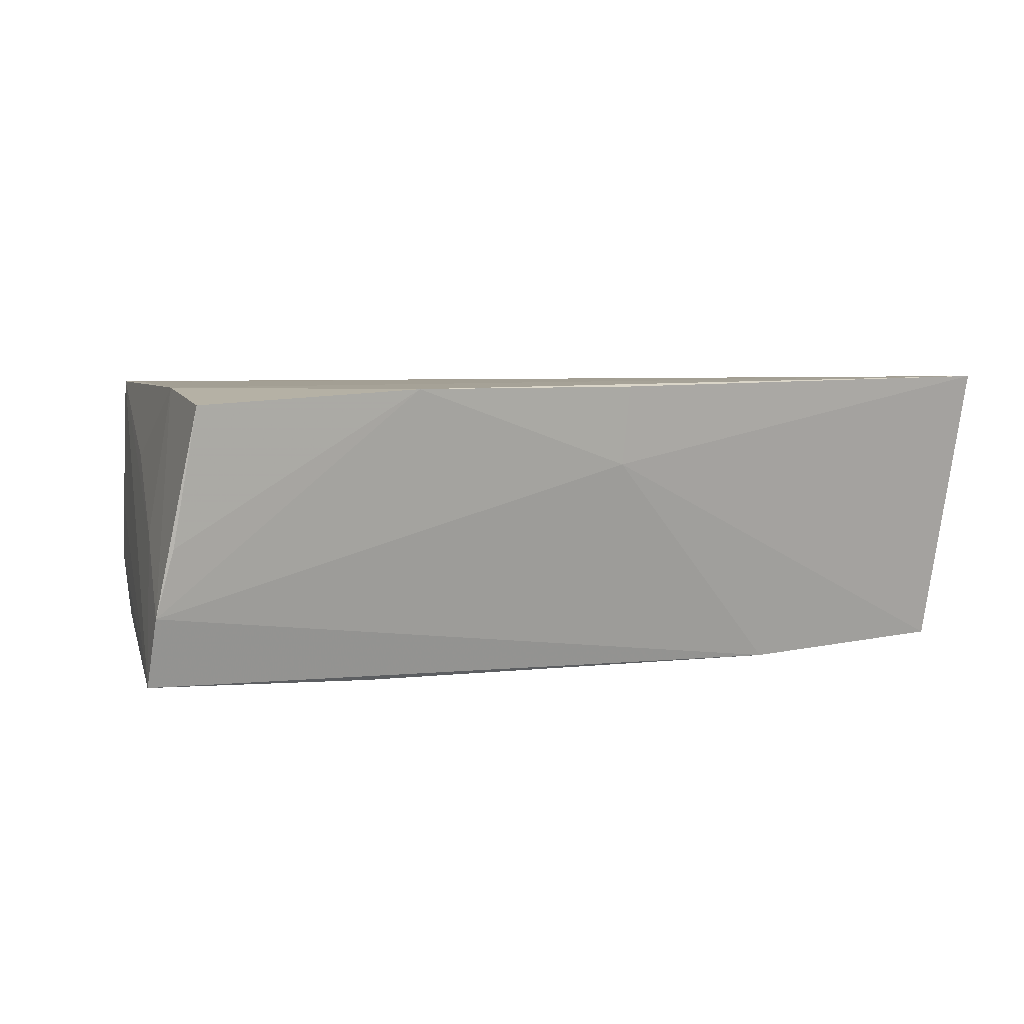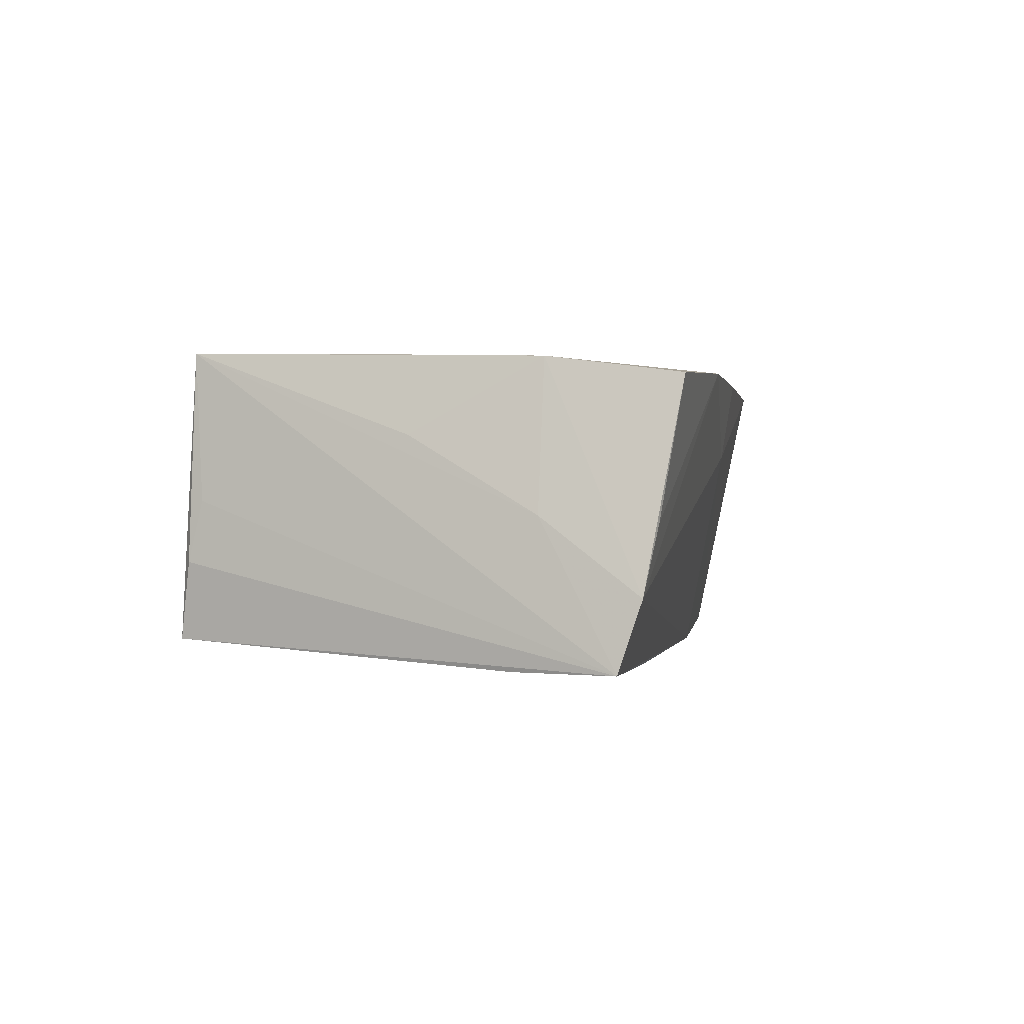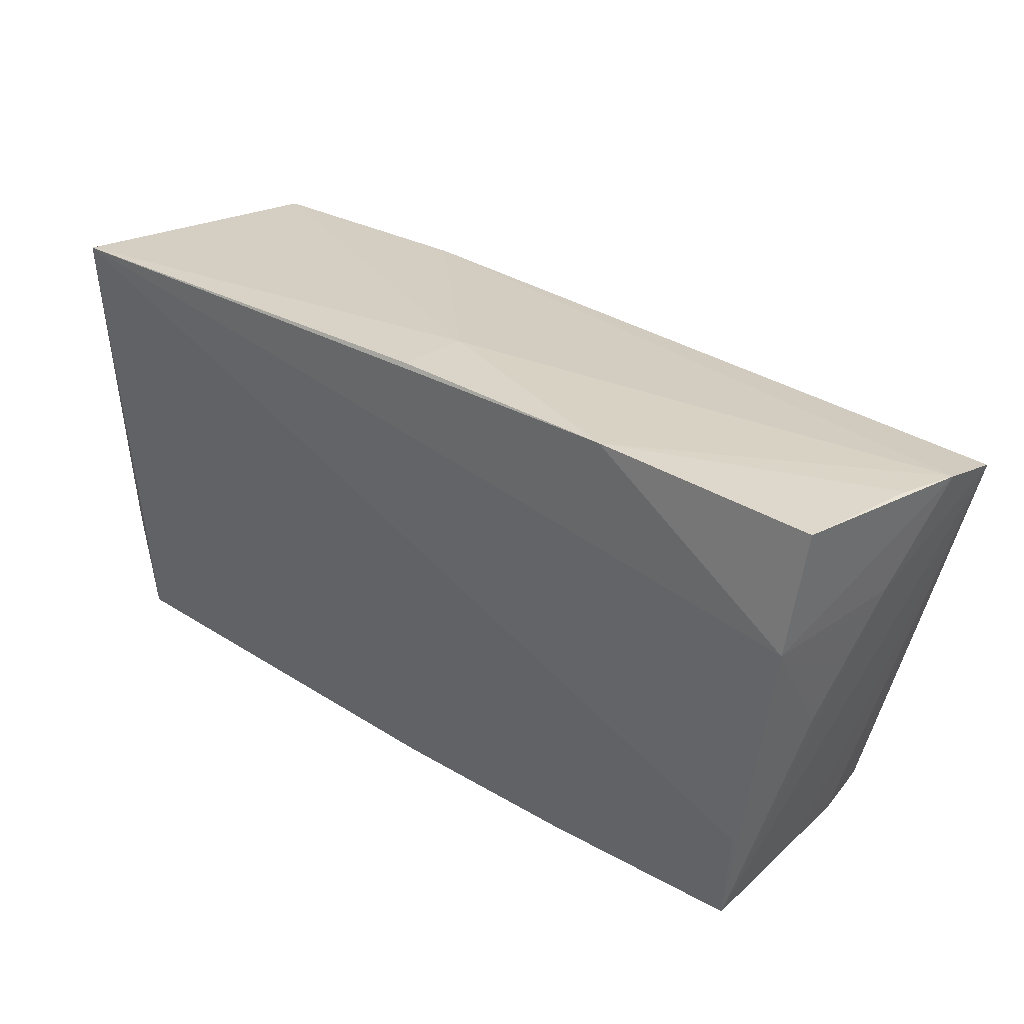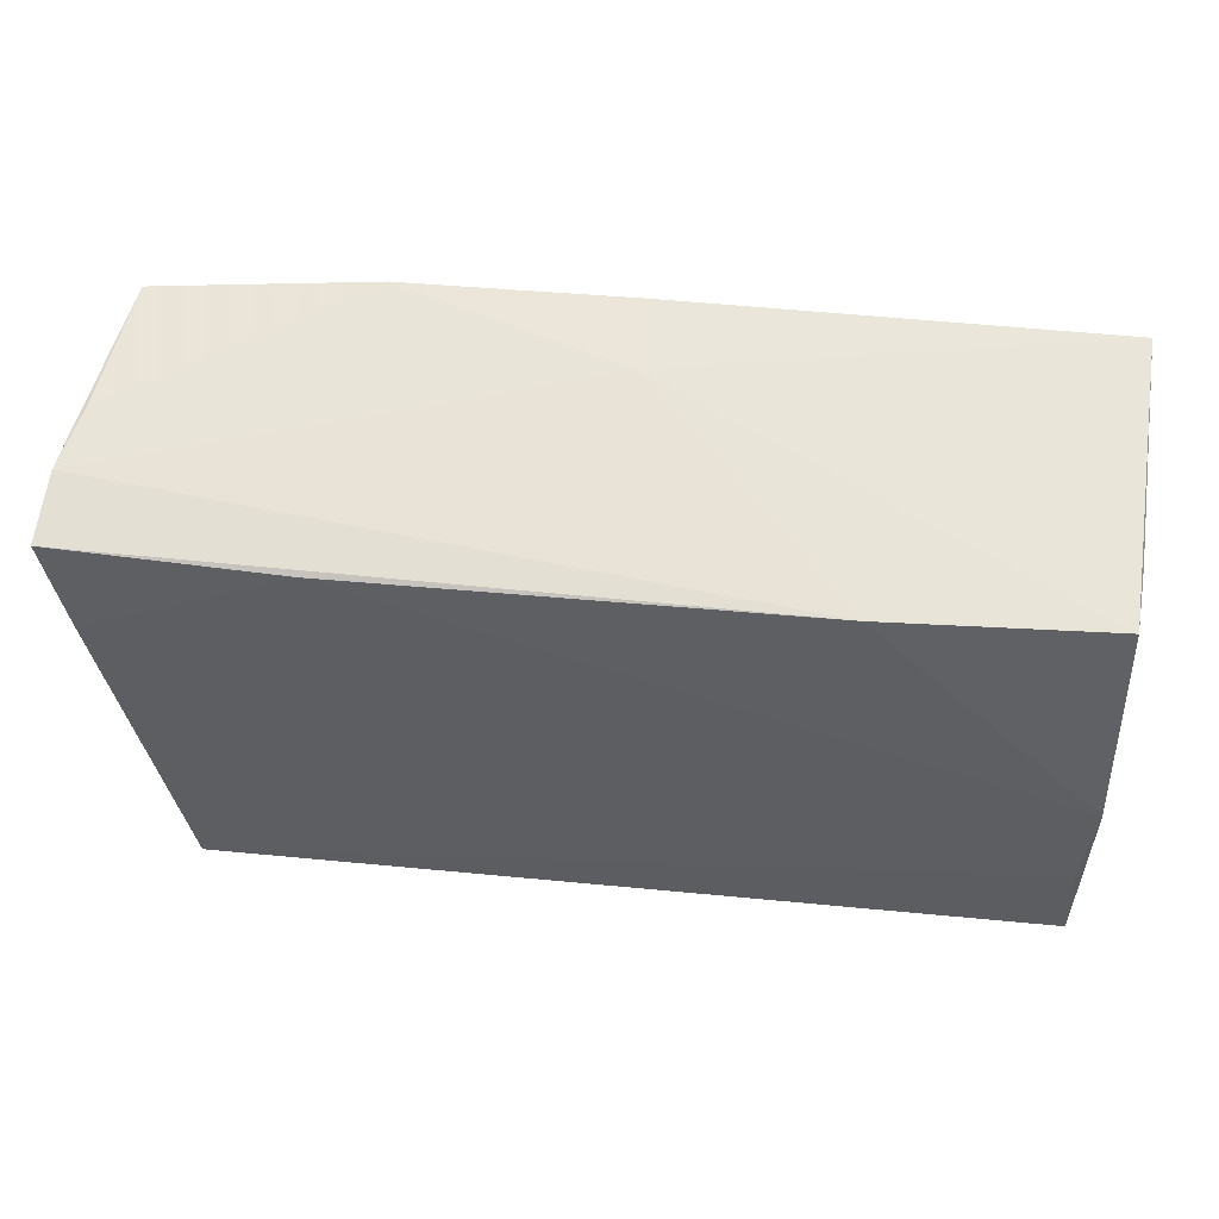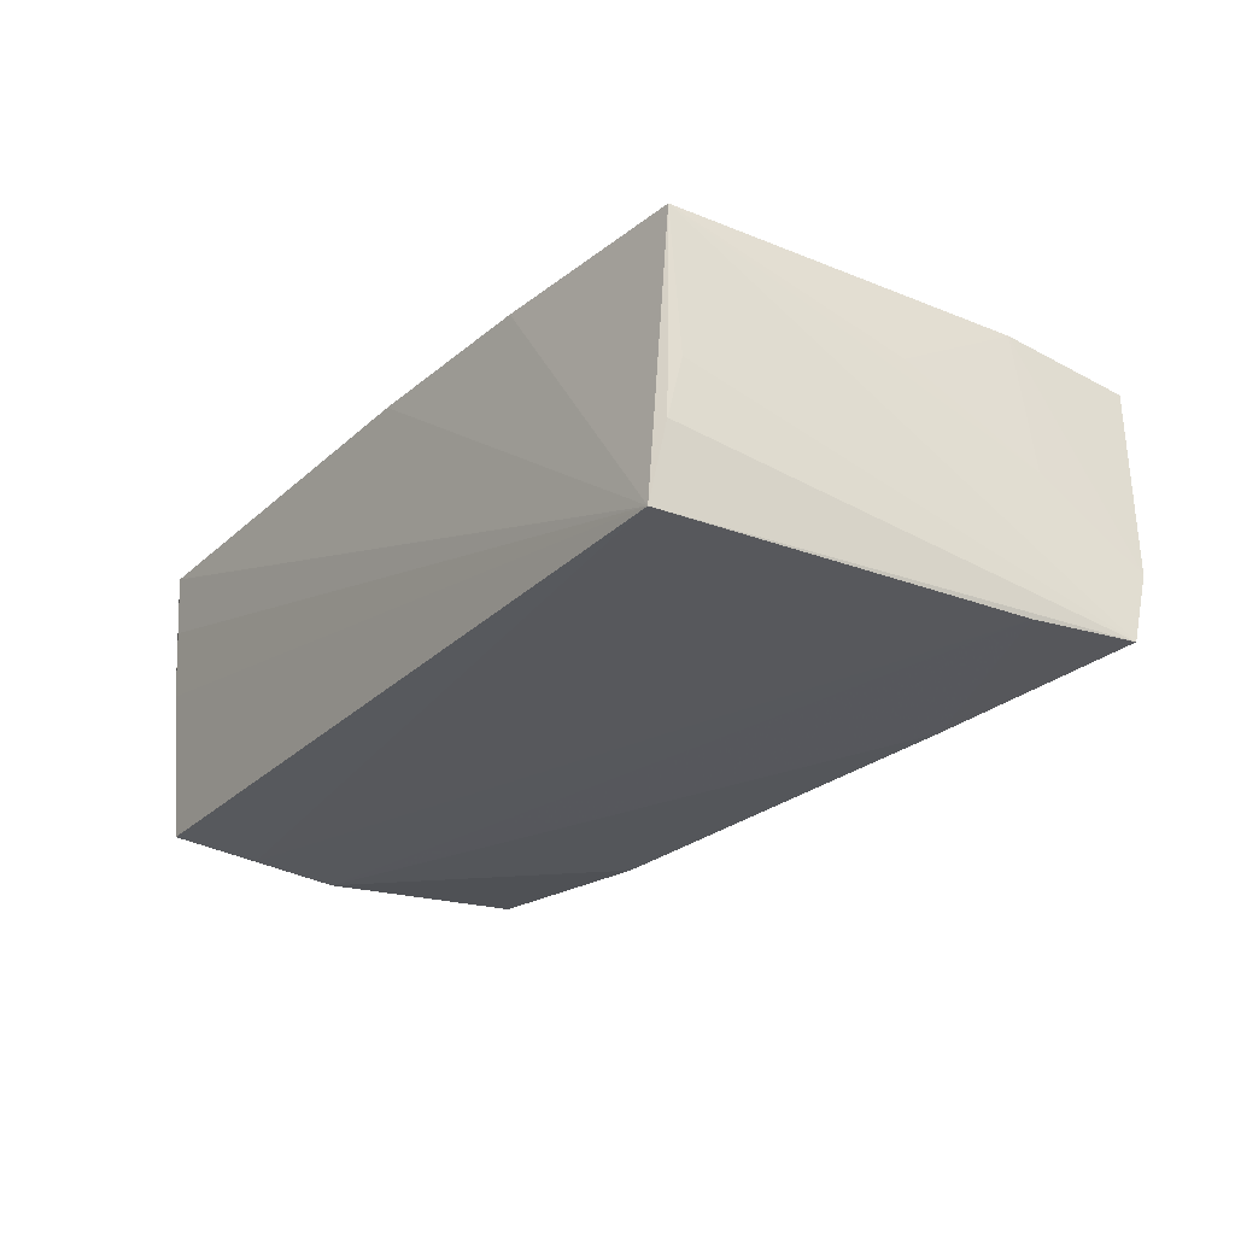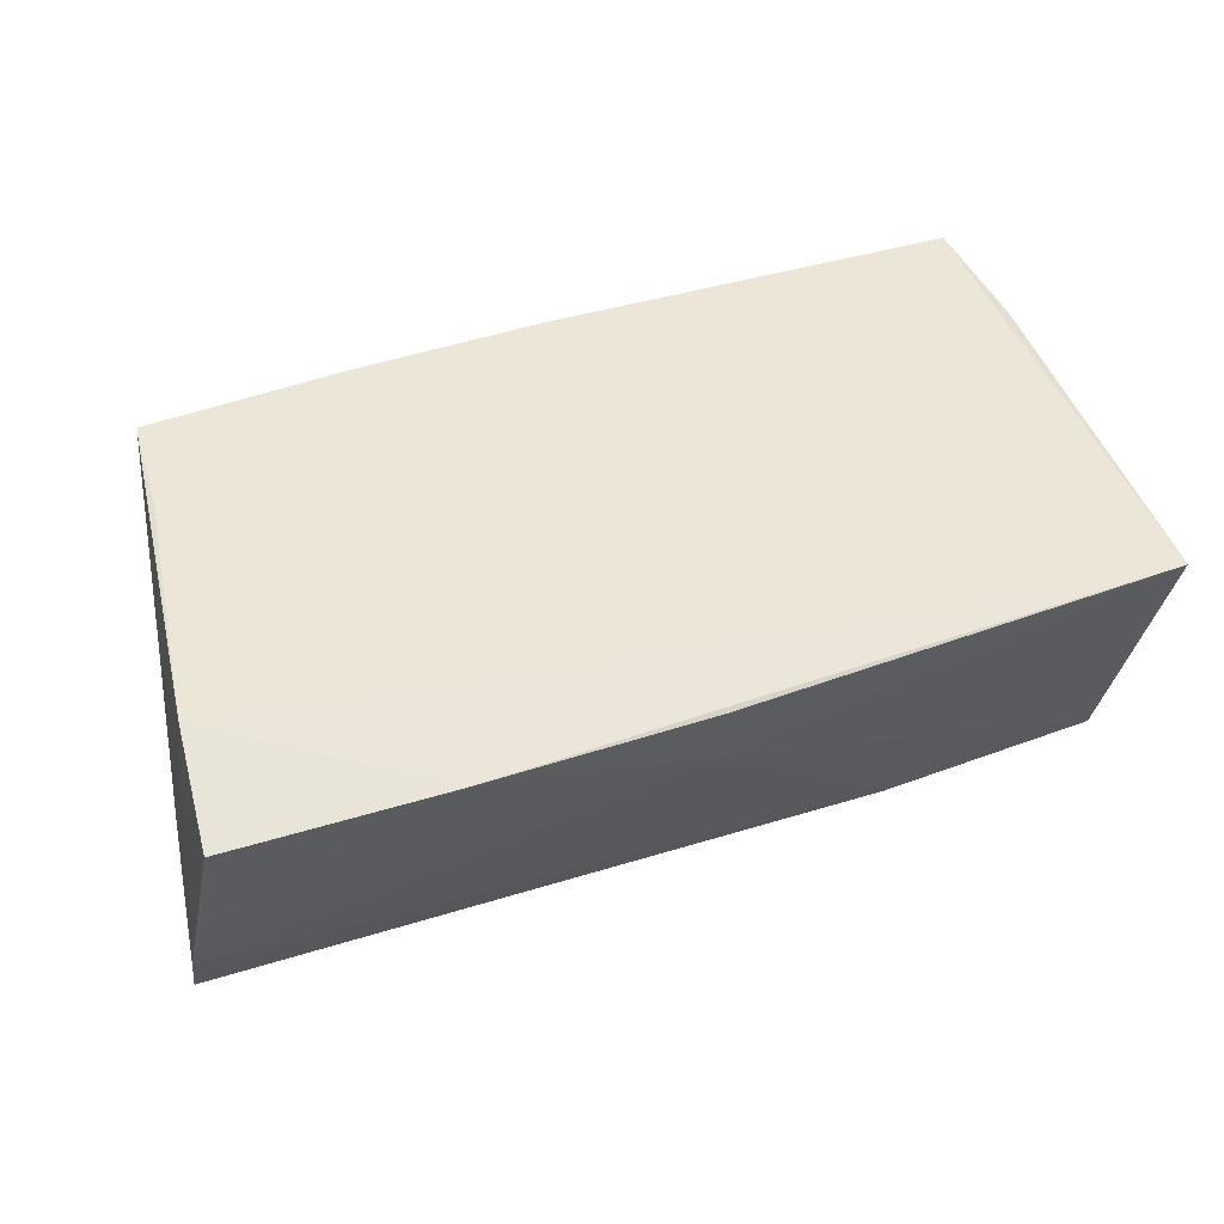
<metadata>
{"format":"obj","ext":"obj","renderer":"f3d","projection":"perspective","resolution":1024,"background":"white","views":[{"elev":3.3,"azim":155.8,"up":"+Z"},{"elev":-0.4,"azim":100.8,"up":"+Z"},{"elev":36.1,"azim":38.6,"up":"+Y"},{"elev":47.3,"azim":-173.8,"up":"+Y"},{"elev":-25.3,"azim":53.8,"up":"+Z"},{"elev":49.7,"azim":161.4,"up":"+Z"}]}
</metadata>
<code>
v -0.05261 0.01745 0.01702
v 0.0548 0.01415 -0.001322
v -0.05269 -0.01307 0.006181
v 0.05299 0.02979 0.01393
v 0.05206 0.01439 0.01602
v 0.04875 -0.01456 0.01705
v 0.02704 0.03122 0.0158
v -0.05066 -0.02777 0.0005893
v -0.05073 0.02193 -0.01725
v 0.0304 0.02236 -0.019
v -0.05018 -0.02842 0.008839
v 0.0548 0.01129 -0.01811
v 0.0483 -0.02672 0.01727
v -0.05052 -0.02872 0.01636
v -0.0004517 0.03104 0.01622
v -0.05054 -0.02614 -0.0174
v -0.05138 0.02294 -0.009098
v -0.05295 0.001876 0.01536
v -0.05332 0.001463 0.008178
v -0.05011 -0.01552 -0.01843
v 0.05682 0.02568 -0.01008
v -0.0002463 -0.02851 0.01748
v 0.05223 -0.0008099 0.007579
v 0.02326 -0.028 0.01747
v 0.05722 0.023 -0.01821
v -0.05246 0.02913 0.01785
v 0.04872 -0.02743 -0.006571
v 0.0551 0.02721 -0.002155
v -0.02435 0.02252 -0.019
v -0.05249 -0.01435 0.01597
v -0.0001665 0.02952 0.006709
v 0.04743 -0.02872 -0.01541
v 0.04892 -0.02575 0.0004124
v -0.05121 -0.004205 -0.019
f 22 14 32
f 26 14 22
f 9 26 31
f 19 34 3
f 3 34 16
f 11 32 14
f 29 34 9
f 9 31 29
f 25 32 12
f 19 26 17
f 17 26 9
f 17 34 19
f 9 34 17
f 14 26 30
f 19 3 30
f 30 3 14
f 4 28 7
f 27 32 25
f 32 27 13
f 8 11 14
f 8 3 16
f 14 3 8
f 16 32 8
f 32 11 8
f 10 29 25
f 34 29 10
f 25 12 10
f 10 12 34
f 25 29 21
f 21 29 31
f 21 28 4
f 31 7 21
f 21 7 28
f 20 12 32
f 34 12 20
f 20 32 16
f 16 34 20
f 18 26 19
f 19 30 18
f 15 31 26
f 26 7 15
f 15 7 31
f 22 32 24
f 32 13 24
f 24 26 22
f 24 13 26
f 26 13 6
f 5 13 23
f 5 21 4
f 5 6 13
f 4 7 5
f 5 7 26
f 26 6 5
f 33 27 25
f 25 13 33
f 33 13 27
f 1 30 26
f 26 18 1
f 1 18 30
f 2 5 23
f 21 5 2
f 25 21 2
f 2 13 25
f 23 13 2

</code>
